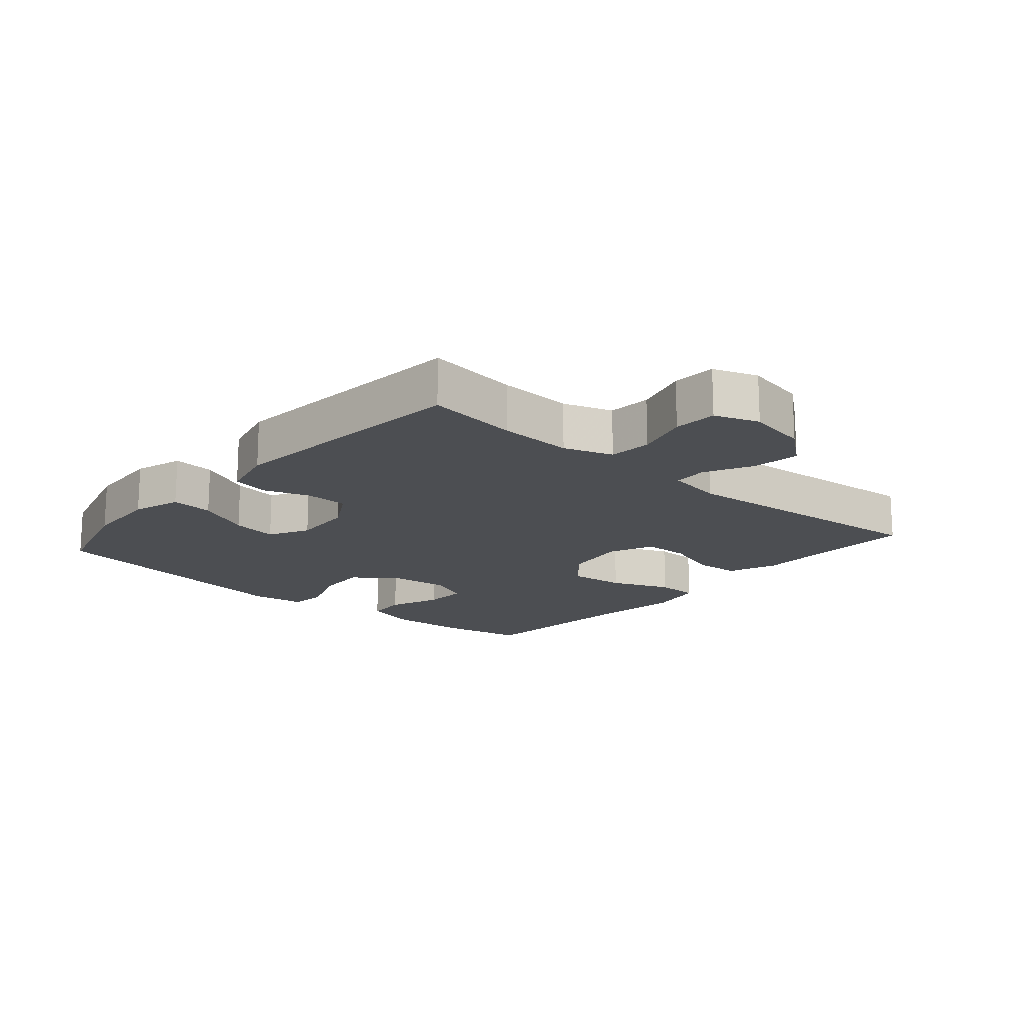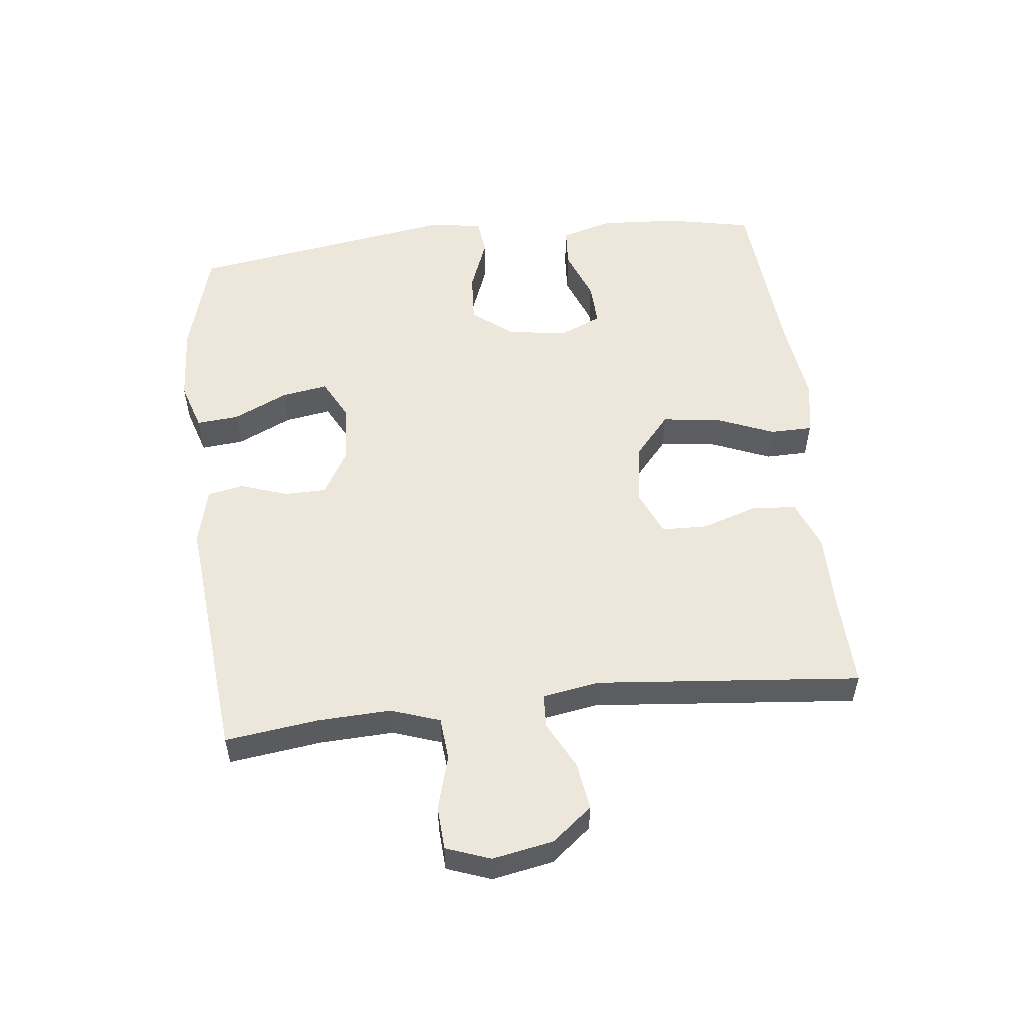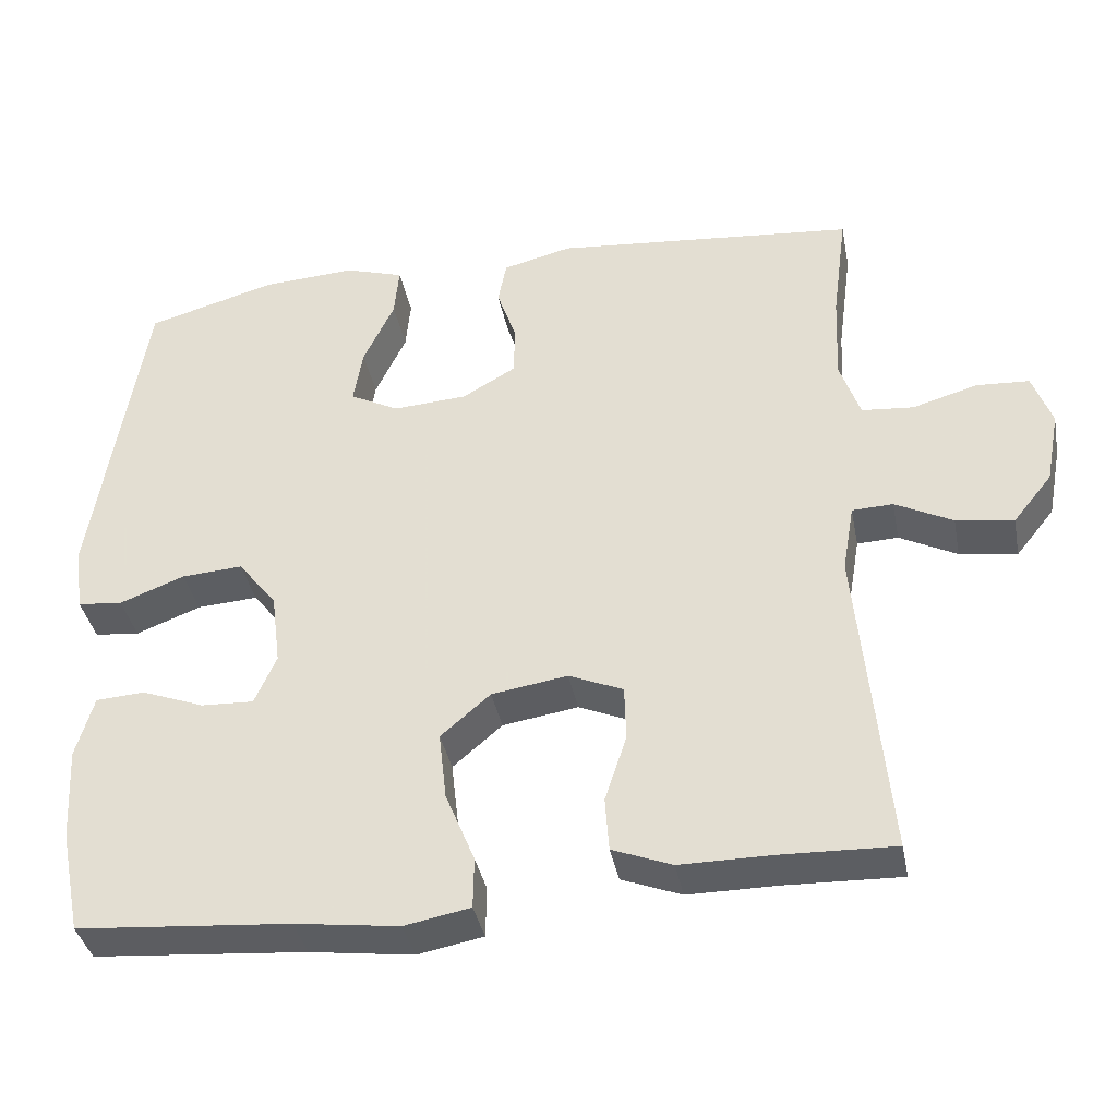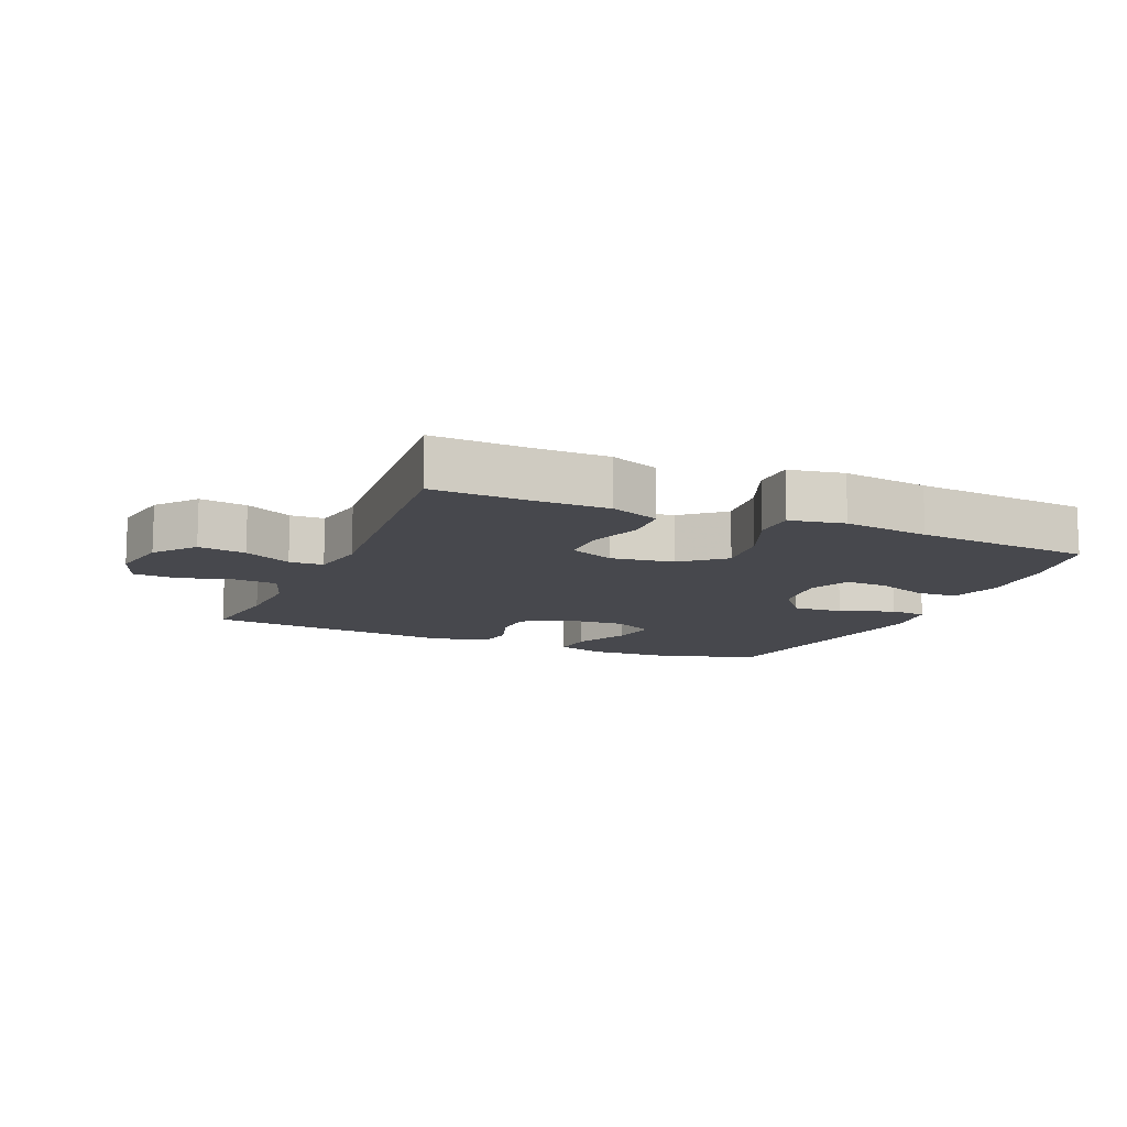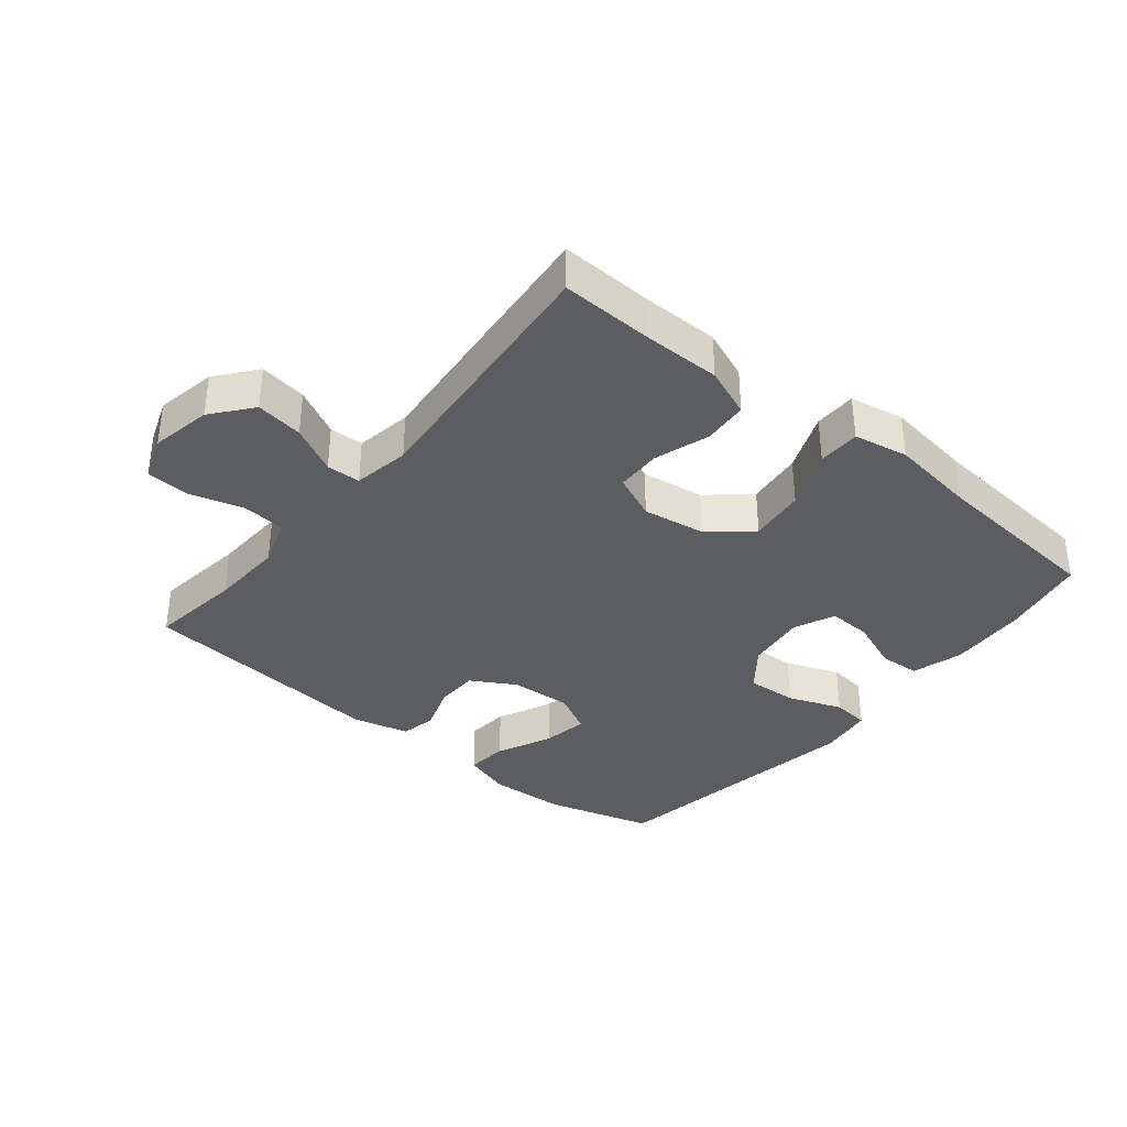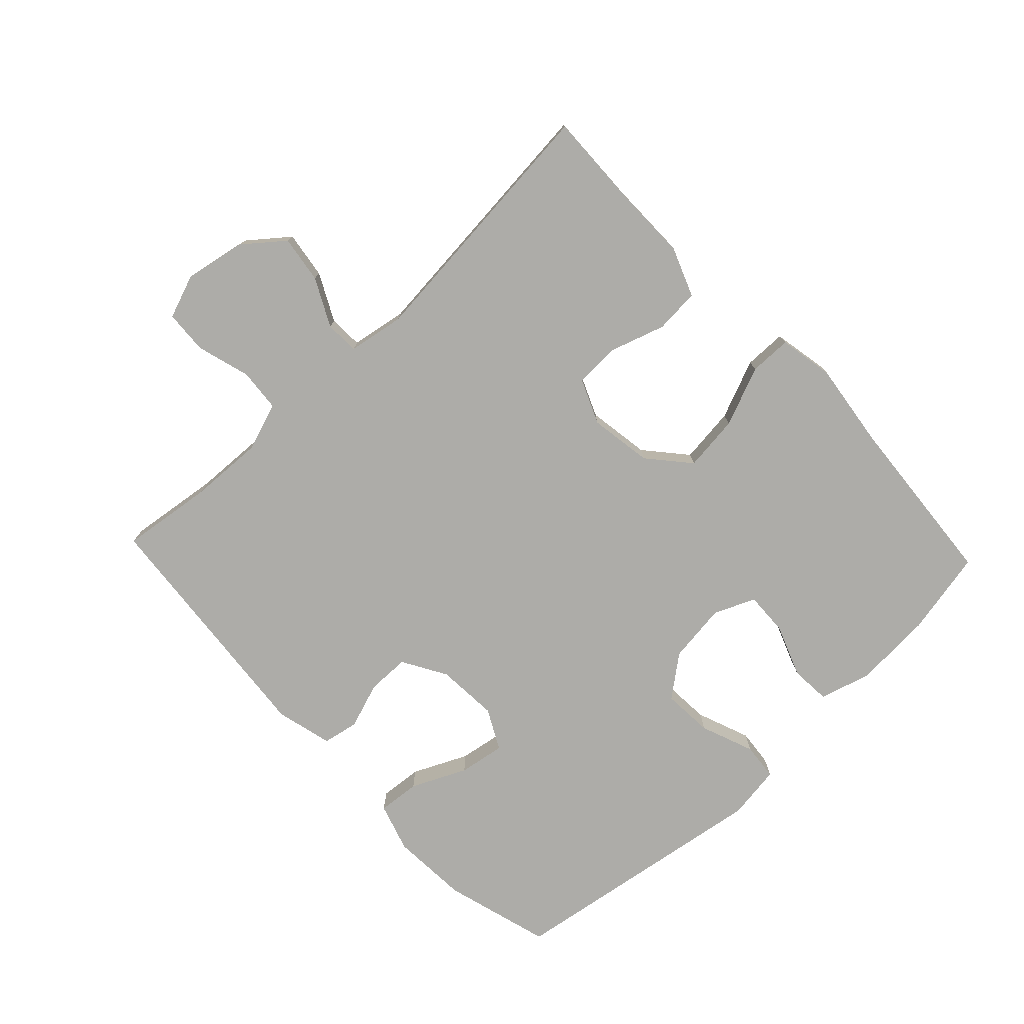
<metadata>
{"format":"obj","ext":"obj","renderer":"f3d","projection":"perspective","resolution":1024,"background":"white","views":[{"elev":-16.7,"azim":49.0,"up":"+Y"},{"elev":54.0,"azim":83.6,"up":"+Y"},{"elev":-37.9,"azim":11.0,"up":"+Z"},{"elev":-11.8,"azim":156.7,"up":"+Y"},{"elev":-36.2,"azim":140.7,"up":"+Y"},{"elev":-76.7,"azim":133.5,"up":"+Y"}]}
</metadata>
<code>
v -0.5 0.07 -0.5
v -0.527 0.07 -0.366
v -0.534 0.07 -0.243
v -0.511 0.07 -0.163
v -0.448 0.07 -0.159
v -0.367 0.07 -0.19
v -0.299 0.07 -0.193
v -0.271 0.07 -0.129
v -0.283 0.07 -0.035
v -0.333 0.07 0.029
v -0.412 0.07 0.024
v -0.496 0.07 -0.008
v -0.554 0.07 -0.002
v -0.566 0.07 0.083
v -0.5 0.07 0.5
v -0.333 0.07 0.547
v -0.212 0.07 0.554
v -0.136 0.07 0.53
v -0.142 0.07 0.464
v -0.182 0.07 0.379
v -0.194 0.07 0.307
v -0.131 0.07 0.274
v -0.035 0.07 0.28
v 0.034 0.07 0.32
v 0.035 0.07 0.386
v 0.01 0.07 0.459
v 0.021 0.07 0.515
v 0.11 0.07 0.537
v 0.5 0.07 0.5
v 0.481 0.07 0.356
v 0.476 0.07 0.241
v 0.502 0.07 0.165
v 0.569 0.07 0.159
v 0.653 0.07 0.183
v 0.721 0.07 0.179
v 0.746 0.07 0.11
v 0.728 0.07 0.015
v 0.678 0.07 -0.047
v 0.604 0.07 -0.036
v 0.53 0.07 0.002
v 0.477 0.07 0
v 0.462 0.07 -0.088
v 0.5 0.07 -0.5
v 0.353 0.07 -0.495
v 0.235 0.07 -0.495
v 0.158 0.07 -0.465
v 0.153 0.07 -0.395
v 0.181 0.07 -0.309
v 0.179 0.07 -0.238
v 0.109 0.07 -0.208
v 0.011 0.07 -0.223
v -0.053 0.07 -0.278
v -0.043 0.07 -0.366
v -0.005 0.07 -0.459
v -0.006 0.07 -0.525
v -0.091 0.07 -0.541
v -0.225 0.07 -0.523
v -0.5 0 -0.5
v -0.527 0 -0.366
v -0.534 0 -0.243
v -0.511 0 -0.163
v -0.448 0 -0.159
v -0.367 0 -0.19
v -0.299 0 -0.193
v -0.271 0 -0.129
v -0.283 0 -0.035
v -0.333 0 0.029
v -0.412 0 0.024
v -0.496 0 -0.008
v -0.554 0 -0.002
v -0.566 0 0.083
v -0.5 0 0.5
v -0.333 0 0.547
v -0.212 0 0.554
v -0.136 0 0.53
v -0.142 0 0.464
v -0.182 0 0.379
v -0.194 0 0.307
v -0.131 0 0.274
v -0.035 0 0.28
v 0.034 0 0.32
v 0.035 0 0.386
v 0.01 0 0.459
v 0.021 0 0.515
v 0.11 0 0.537
v 0.5 0 0.5
v 0.481 0 0.356
v 0.476 0 0.241
v 0.502 0 0.165
v 0.569 0 0.159
v 0.653 0 0.183
v 0.721 0 0.179
v 0.746 0 0.11
v 0.728 0 0.015
v 0.678 0 -0.047
v 0.604 0 -0.036
v 0.53 0 0.002
v 0.477 0 0
v 0.462 0 -0.088
v 0.5 0 -0.5
v 0.353 0 -0.495
v 0.235 0 -0.495
v 0.158 0 -0.465
v 0.153 0 -0.395
v 0.181 0 -0.309
v 0.179 0 -0.238
v 0.109 0 -0.208
v 0.011 0 -0.223
v -0.053 0 -0.278
v -0.043 0 -0.366
v -0.005 0 -0.459
v -0.006 0 -0.525
v -0.091 0 -0.541
v -0.225 0 -0.523
f 54 55 56 57
f 53 54 57 1
f 52 53 1 2
f 51 52 2 3
f 50 51 3
f 45 46 47 48
f 44 45 48 49
f 42 43 44 49
f 41 42 49 50
f 37 38 39 40
f 37 40 41
f 36 37 41
f 33 34 35 36
f 32 33 36 41
f 31 32 41 50
f 27 28 29 30
f 25 26 27 30
f 24 25 30 31
f 23 24 31 50
f 17 18 19 20
f 17 20 21
f 16 17 21
f 15 16 21
f 14 15 21
f 11 12 13 14
f 10 11 14 21
f 9 10 21 22
f 3 4 5 6
f 3 6 7
f 50 3 7
f 23 50 7 8
f 8 9 22 23
f 114 113 112 111
f 58 114 111 110
f 59 58 110 109
f 60 59 109 108
f 60 108 107
f 105 104 103 102
f 106 105 102 101
f 106 101 100 99
f 107 106 99 98
f 97 96 95 94
f 98 97 94
f 98 94 93
f 93 92 91 90
f 98 93 90 89
f 107 98 89 88
f 87 86 85 84
f 87 84 83 82
f 88 87 82 81
f 107 88 81 80
f 77 76 75 74
f 78 77 74
f 78 74 73
f 78 73 72
f 78 72 71
f 71 70 69 68
f 78 71 68 67
f 79 78 67 66
f 63 62 61 60
f 64 63 60
f 64 60 107
f 65 64 107 80
f 80 79 66 65
f 1 58 59 2
f 2 59 60 3
f 3 60 61 4
f 4 61 62 5
f 5 62 63 6
f 6 63 64 7
f 7 64 65 8
f 8 65 66 9
f 9 66 67 10
f 10 67 68 11
f 11 68 69 12
f 12 69 70 13
f 13 70 71 14
f 14 71 72 15
f 15 72 73 16
f 16 73 74 17
f 17 74 75 18
f 18 75 76 19
f 19 76 77 20
f 20 77 78 21
f 21 78 79 22
f 22 79 80 23
f 23 80 81 24
f 24 81 82 25
f 25 82 83 26
f 26 83 84 27
f 27 84 85 28
f 28 85 86 29
f 29 86 87 30
f 30 87 88 31
f 31 88 89 32
f 32 89 90 33
f 33 90 91 34
f 34 91 92 35
f 35 92 93 36
f 36 93 94 37
f 37 94 95 38
f 38 95 96 39
f 39 96 97 40
f 40 97 98 41
f 41 98 99 42
f 42 99 100 43
f 43 100 101 44
f 44 101 102 45
f 45 102 103 46
f 46 103 104 47
f 47 104 105 48
f 48 105 106 49
f 49 106 107 50
f 50 107 108 51
f 51 108 109 52
f 52 109 110 53
f 53 110 111 54
f 54 111 112 55
f 55 112 113 56
f 56 113 114 57
f 57 114 58 1

</code>
